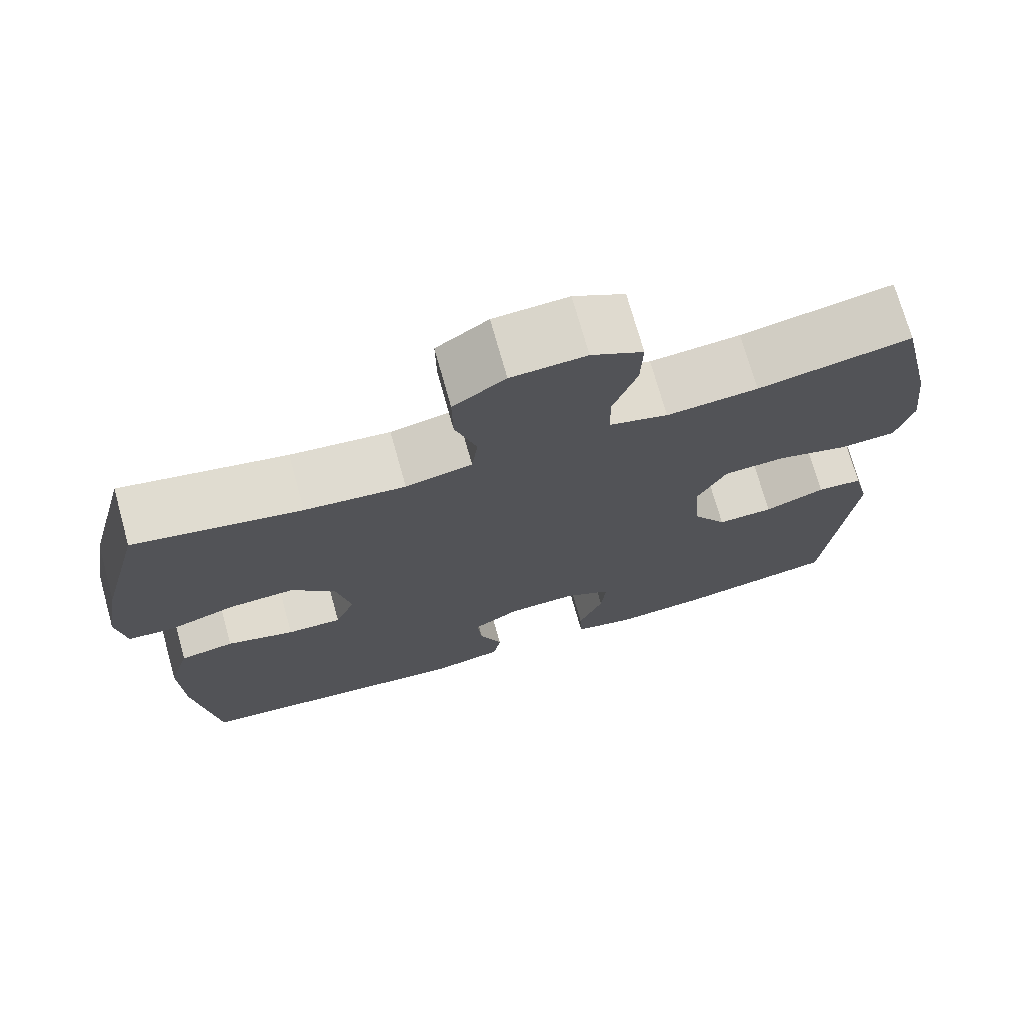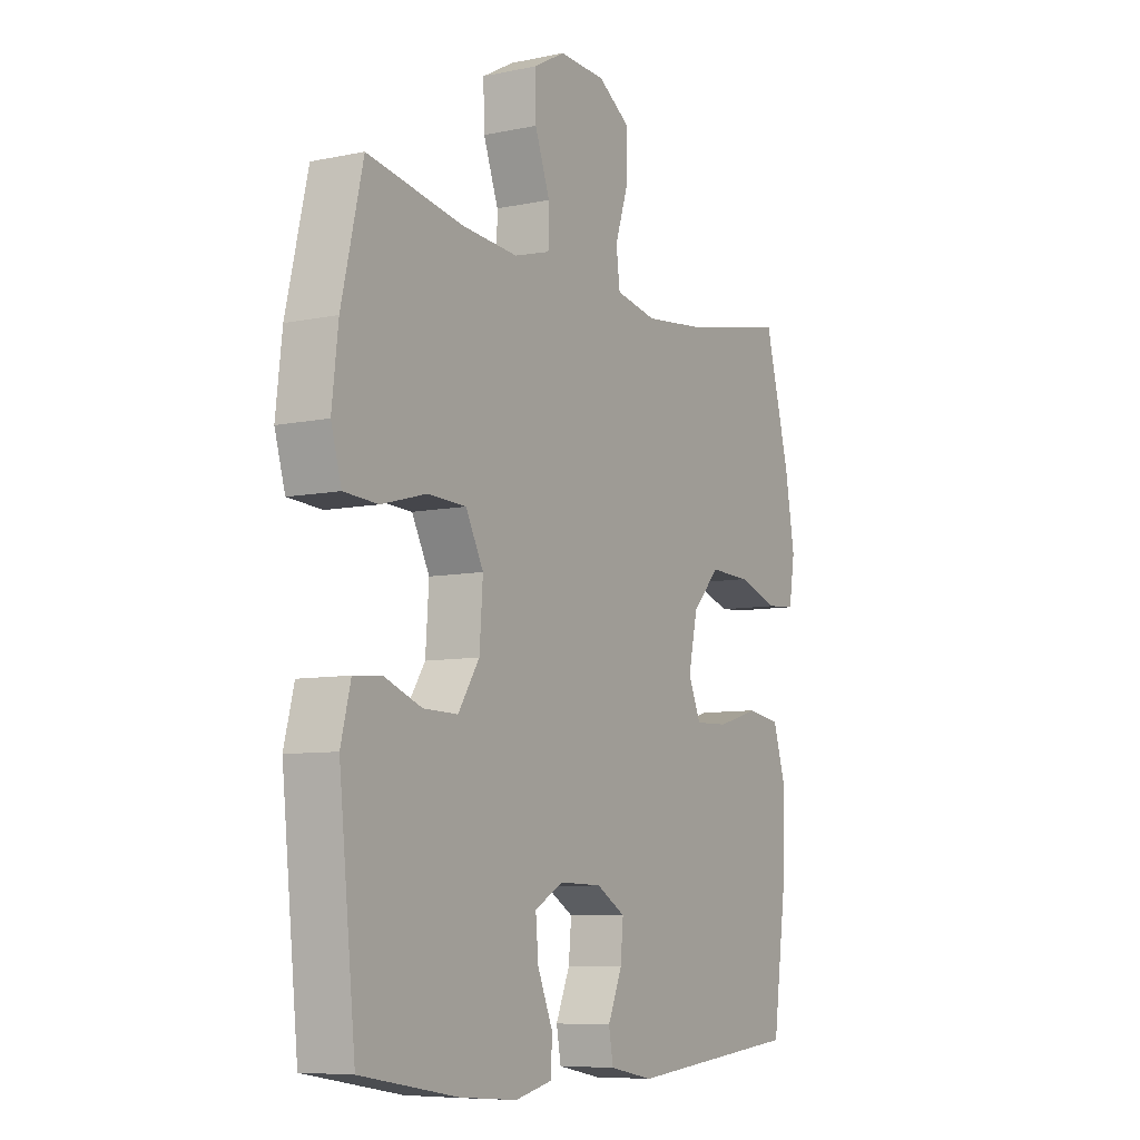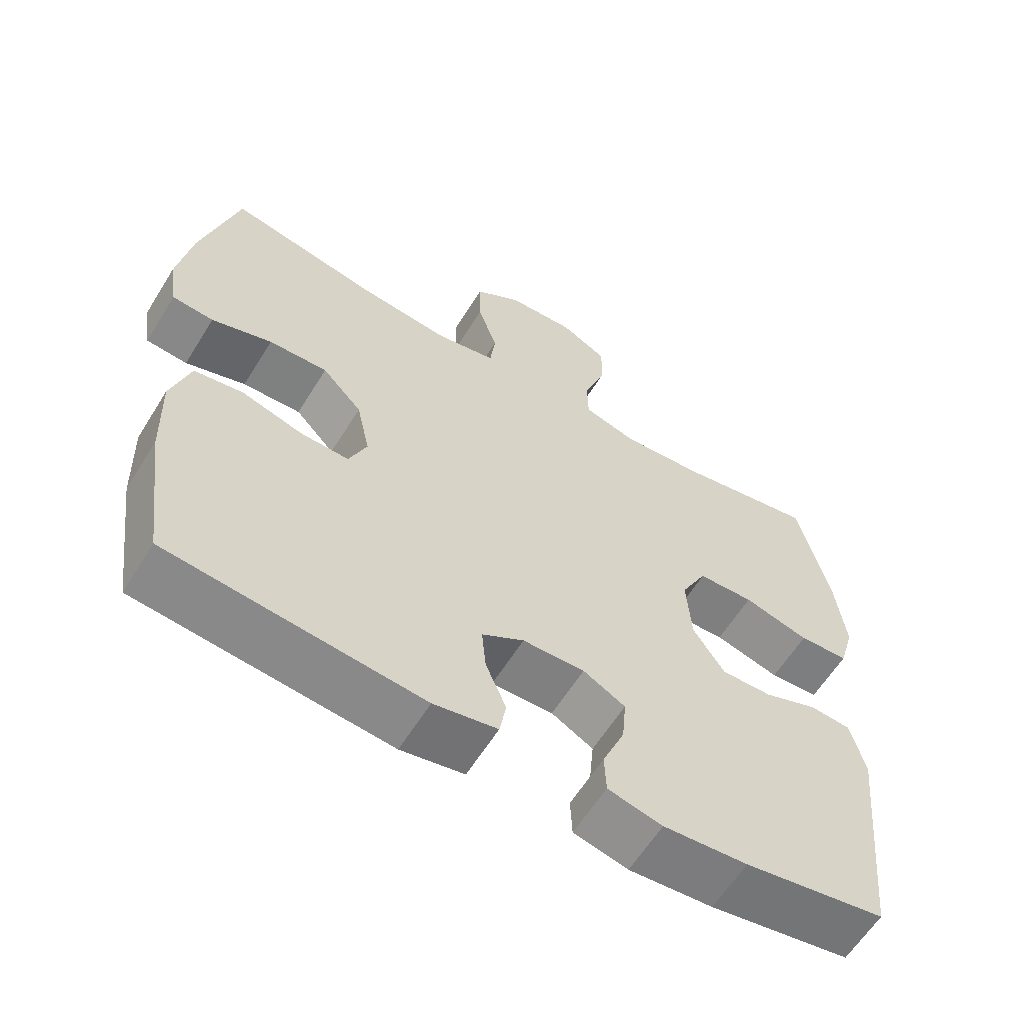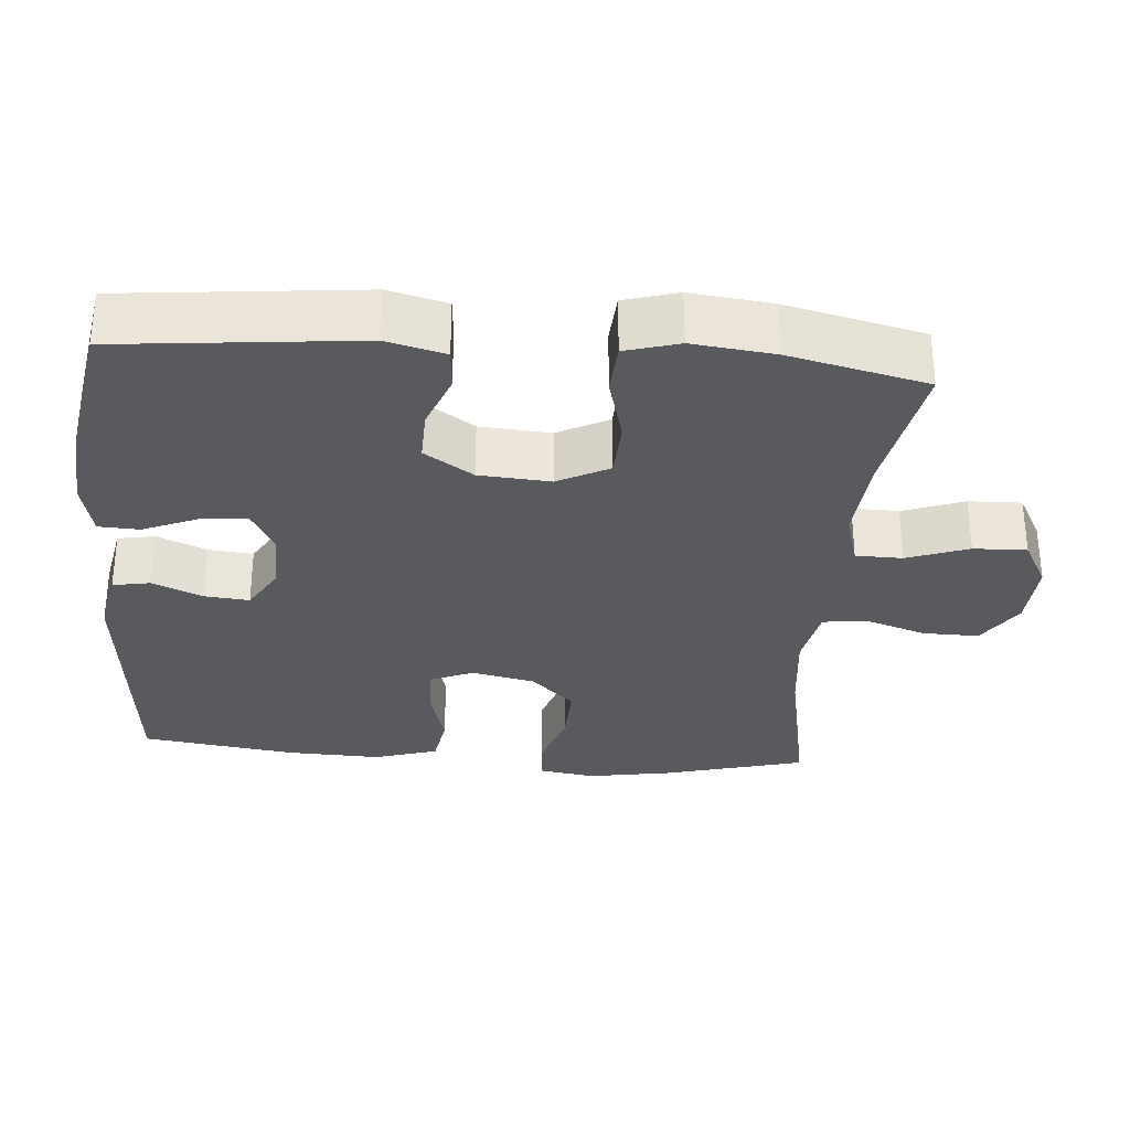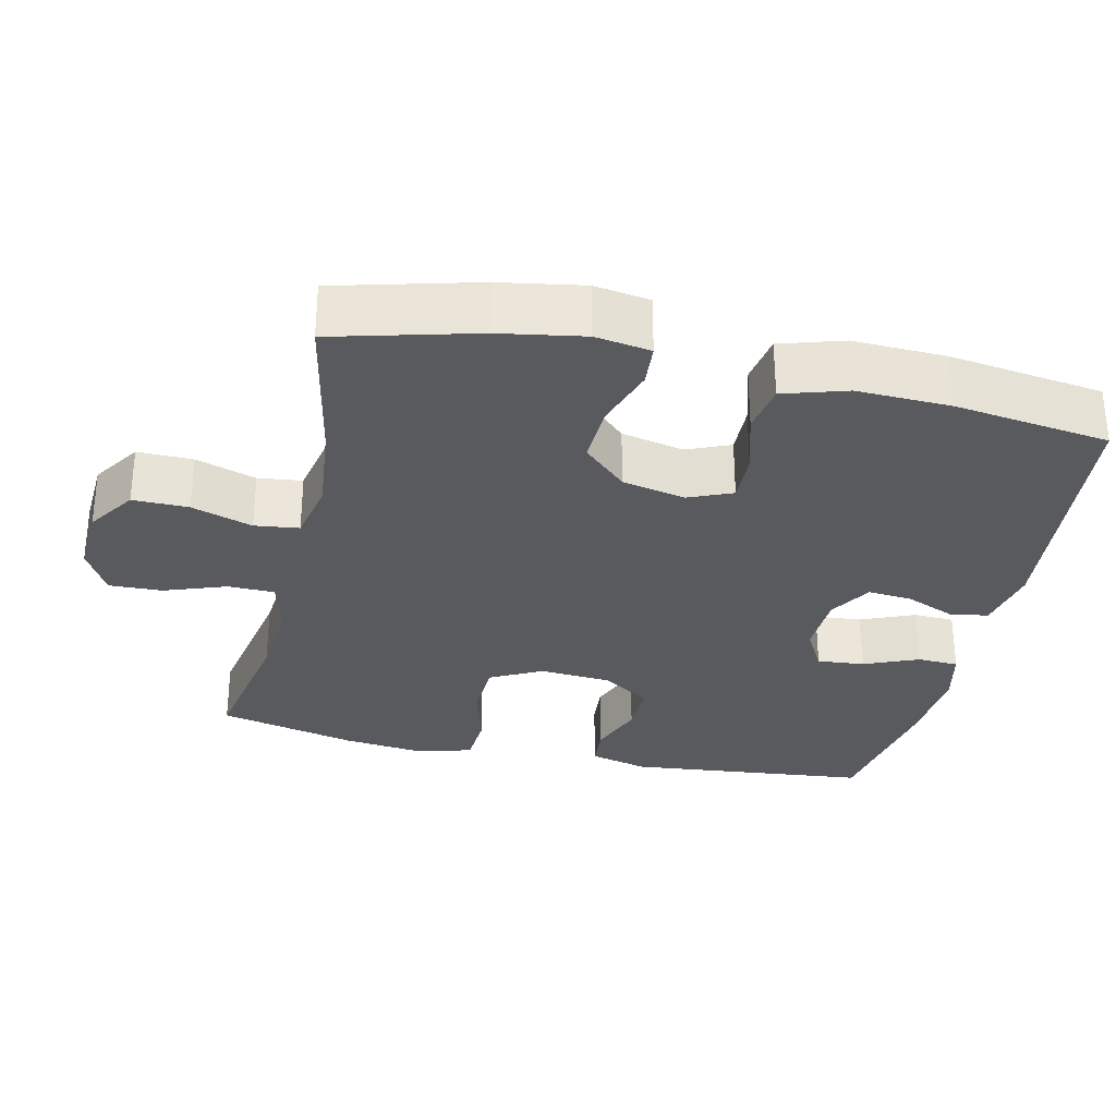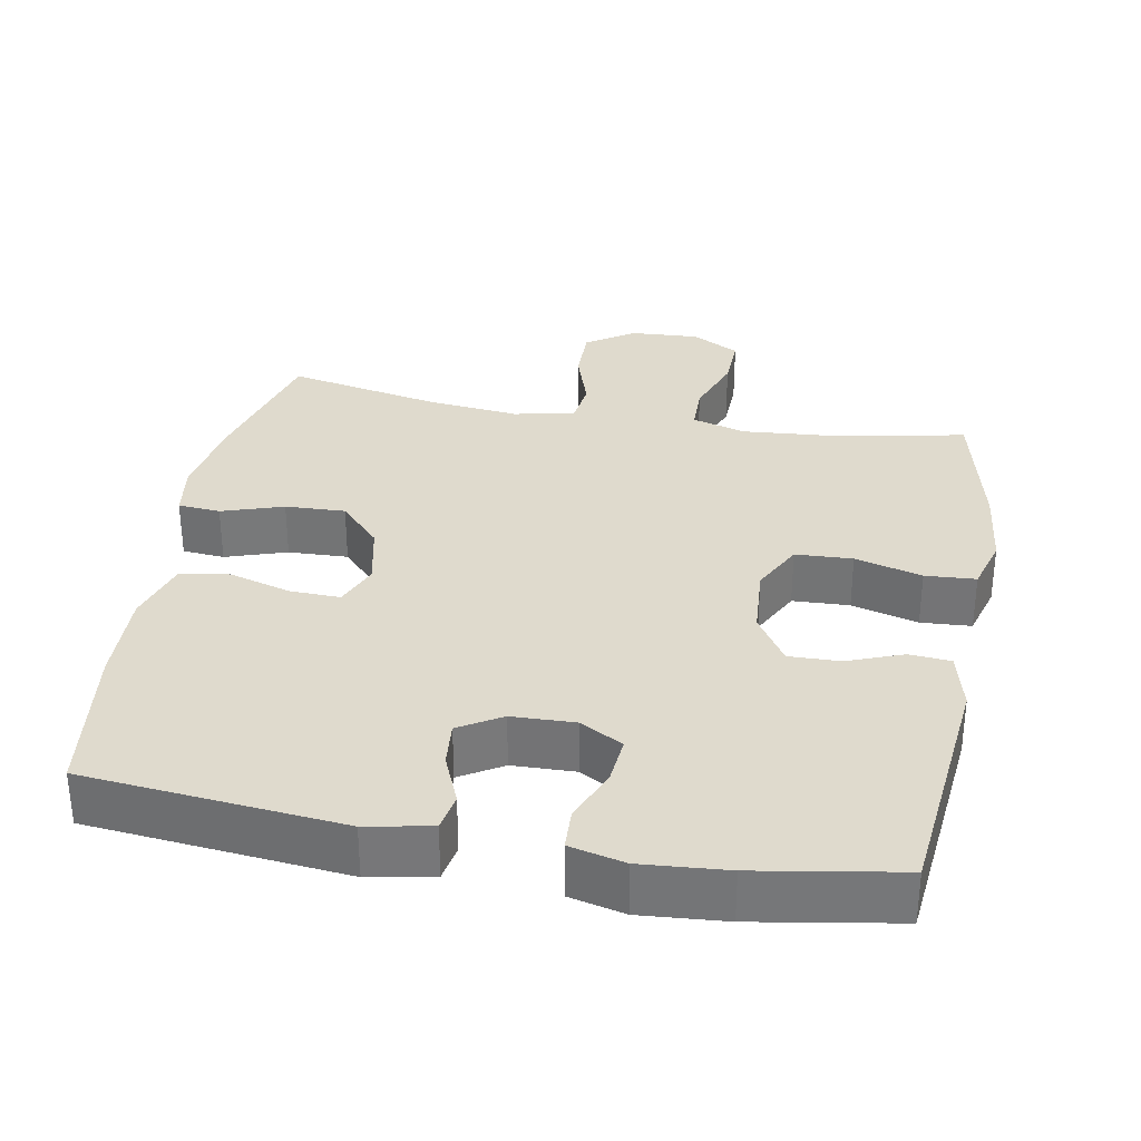
<metadata>
{"format":"obj","ext":"obj","renderer":"f3d","projection":"perspective","resolution":1024,"background":"white","views":[{"elev":72.6,"azim":164.4,"up":"+Z"},{"elev":-7.7,"azim":-59.4,"up":"+Z"},{"elev":-61.0,"azim":148.3,"up":"+Z"},{"elev":-31.5,"azim":-94.6,"up":"+Y"},{"elev":-30.8,"azim":77.3,"up":"+Y"},{"elev":32.8,"azim":-169.6,"up":"+Y"}]}
</metadata>
<code>
o path686_path686.001
v -0.5491 0.0375 0.2835
v -0.5624 0.0375 0.1678
v -0.5406 0.0375 0.09215
v -0.4694 0.0375 0.08746
v -0.3753 0.0375 0.1127
v -0.2951 0.0375 0.109
v -0.2581 0.0375 0.03719
v -0.2651 0.0375 -0.06294
v -0.3096 0.0375 -0.1317
v -0.3819 0.0375 -0.1299
v -0.4599 0.0375 -0.09984
v -0.5183 0.0375 -0.1044
v -0.5391 0.0375 -0.187
v -0.5043 0.0375 -0.5251
v -0.3024 0.0375 -0.5594
v -0.1819 0.0375 -0.569
v -0.104 0.0375 -0.5508
v -0.1015 0.0375 -0.4933
v -0.1332 0.0375 -0.4171
v -0.139 0.0375 -0.3508
v -0.07877 0.0375 -0.3177
v 0.009944 0.0375 -0.3205
v 0.06995 0.0375 -0.3566
v 0.06399 0.0375 -0.4199
v 0.03456 0.0375 -0.4899
v 0.04406 0.0375 -0.5424
v 0.1351 0.0375 -0.5602
v 0.4974 0.0375 -0.5251
v 0.5269 0.0375 -0.3075
v 0.5313 0.0375 -0.1759
v 0.5042 0.0375 -0.0869
v 0.4343 0.0375 -0.07523
v 0.347 0.0375 -0.1002
v 0.2767 0.0375 -0.1022
v 0.2511 0.0375 -0.04089
v 0.2702 0.0375 0.04775
v 0.3272 0.0375 0.1085
v 0.4117 0.0375 0.105
v 0.4982 0.0375 0.07659
v 0.5576 0.0375 0.08128
v 0.5696 0.0375 0.1592
v 0.5496 0.0375 0.2781
v 0.4974 0.0375 0.4768
v 0.2814 0.0375 0.4342
v 0.1516 0.0375 0.4205
v 0.06551 0.0375 0.438
v 0.05781 0.0375 0.5003
v 0.08565 0.0375 0.5857
v 0.08681 0.0375 0.6638
v 0.01936 0.0375 0.709
v -0.07754 0.0375 0.7145
v -0.1445 0.0375 0.678
v -0.142 0.0375 0.6033
v -0.111 0.0375 0.5169
v -0.1122 0.0375 0.4512
v -0.1879 0.0375 0.4296
v -0.306 0.0375 0.4395
v -0.5043 0.0375 0.4768
v -0.5491 -0.0375 0.2835
v -0.5624 -0.0375 0.1678
v -0.5406 -0.0375 0.09215
v -0.4694 -0.0375 0.08746
v -0.3753 -0.0375 0.1127
v -0.2951 -0.0375 0.109
v -0.2581 -0.0375 0.03719
v -0.2651 -0.0375 -0.06294
v -0.3096 -0.0375 -0.1317
v -0.3819 -0.0375 -0.1299
v -0.4599 -0.0375 -0.09984
v -0.5183 -0.0375 -0.1044
v -0.5391 -0.0375 -0.187
v -0.5043 -0.0375 -0.5251
v -0.3024 -0.0375 -0.5594
v -0.1819 -0.0375 -0.569
v -0.104 -0.0375 -0.5508
v -0.1015 -0.0375 -0.4933
v -0.1332 -0.0375 -0.4171
v -0.139 -0.0375 -0.3508
v -0.07877 -0.0375 -0.3177
v 0.009944 -0.0375 -0.3205
v 0.06995 -0.0375 -0.3566
v 0.06399 -0.0375 -0.4199
v 0.03456 -0.0375 -0.4899
v 0.04406 -0.0375 -0.5424
v 0.1351 -0.0375 -0.5602
v 0.4974 -0.0375 -0.5251
v 0.5269 -0.0375 -0.3075
v 0.5313 -0.0375 -0.1759
v 0.5042 -0.0375 -0.0869
v 0.4343 -0.0375 -0.07523
v 0.347 -0.0375 -0.1002
v 0.2767 -0.0375 -0.1022
v 0.2511 -0.0375 -0.04089
v 0.2702 -0.0375 0.04775
v 0.3272 -0.0375 0.1085
v 0.4117 -0.0375 0.105
v 0.4982 -0.0375 0.07659
v 0.5576 -0.0375 0.08128
v 0.5696 -0.0375 0.1592
v 0.5496 -0.0375 0.2781
v 0.4974 -0.0375 0.4768
v 0.2814 -0.0375 0.4342
v 0.1516 -0.0375 0.4205
v 0.06551 -0.0375 0.438
v 0.05781 -0.0375 0.5003
v 0.08565 -0.0375 0.5857
v 0.08681 -0.0375 0.6638
v 0.01936 -0.0375 0.709
v -0.07754 -0.0375 0.7145
v -0.1445 -0.0375 0.678
v -0.142 -0.0375 0.6033
v -0.111 -0.0375 0.5169
v -0.1122 -0.0375 0.4512
v -0.1879 -0.0375 0.4296
v -0.306 -0.0375 0.4395
v -0.5043 -0.0375 0.4768
v -0.5491 0.0375 0.2835
v -0.5624 0.0375 0.1678
v -0.5406 0.0375 0.09215
v -0.5406 0.0375 0.09215
v -0.4694 0.0375 0.08746
v -0.5183 0.0375 -0.1044
v -0.5183 0.0375 -0.1044
v -0.5391 0.0375 -0.187
v -0.4599 0.0375 -0.09984
v -0.5043 0.0375 0.4768
v -0.5043 0.0375 0.4768
v -0.5043 0.0375 -0.5251
v -0.5043 0.0375 -0.5251
v -0.3753 0.0375 0.1127
v -0.3819 0.0375 -0.1299
v -0.306 0.0375 0.4395
v -0.3024 0.0375 -0.5594
v -0.3096 0.0375 -0.1317
v -0.2951 0.0375 0.109
v -0.2651 0.0375 -0.06294
v -0.1879 0.0375 0.4296
v -0.1819 0.0375 -0.569
v -0.2581 0.0375 0.03719
v -0.1122 0.0375 0.4512
v -0.1122 0.0375 0.4512
v -0.1332 0.0375 -0.4171
v -0.139 0.0375 -0.3508
v -0.139 0.0375 -0.3508
v -0.104 0.0375 -0.5508
v -0.104 0.0375 -0.5508
v -0.07754 0.0375 0.7145
v -0.1445 0.0375 0.678
v -0.1445 0.0375 0.678
v -0.142 0.0375 0.6033
v -0.111 0.0375 0.5169
v -0.07877 0.0375 -0.3177
v -0.1015 0.0375 -0.4933
v 0.009944 0.0375 -0.3205
v 0.01936 0.0375 0.709
v 0.06995 0.0375 -0.3566
v 0.06995 0.0375 -0.3566
v 0.08681 0.0375 0.6638
v 0.06399 0.0375 -0.4199
v 0.03456 0.0375 -0.4899
v 0.04406 0.0375 -0.5424
v 0.04406 0.0375 -0.5424
v 0.1351 0.0375 -0.5602
v 0.08565 0.0375 0.5857
v 0.05781 0.0375 0.5003
v 0.06551 0.0375 0.438
v 0.06551 0.0375 0.438
v 0.1516 0.0375 0.4205
v 0.2814 0.0375 0.4342
v 0.2511 0.0375 -0.04089
v 0.2702 0.0375 0.04775
v 0.2767 0.0375 -0.1022
v 0.2767 0.0375 -0.1022
v 0.3272 0.0375 0.1085
v 0.347 0.0375 -0.1002
v 0.4117 0.0375 0.105
v 0.4343 0.0375 -0.07523
v 0.4974 0.0375 0.4768
v 0.4974 0.0375 0.4768
v 0.4982 0.0375 0.07659
v 0.5042 0.0375 -0.0869
v 0.5042 0.0375 -0.0869
v 0.4974 0.0375 -0.5251
v 0.4974 0.0375 -0.5251
v 0.5576 0.0375 0.08128
v 0.5576 0.0375 0.08128
v 0.5313 0.0375 -0.1759
v 0.5269 0.0375 -0.3075
v 0.5496 0.0375 0.2781
v 0.5696 0.0375 0.1592
v -0.5491 -0.0375 0.2835
v -0.5624 -0.0375 0.1678
v -0.5406 -0.0375 0.09215
v -0.5406 -0.0375 0.09215
v -0.4694 -0.0375 0.08746
v -0.5183 -0.0375 -0.1044
v -0.5183 -0.0375 -0.1044
v -0.5391 -0.0375 -0.187
v -0.4599 -0.0375 -0.09984
v -0.5043 -0.0375 0.4768
v -0.5043 -0.0375 0.4768
v -0.5043 -0.0375 -0.5251
v -0.5043 -0.0375 -0.5251
v -0.3753 -0.0375 0.1127
v -0.3819 -0.0375 -0.1299
v -0.306 -0.0375 0.4395
v -0.3024 -0.0375 -0.5594
v -0.3096 -0.0375 -0.1317
v -0.2951 -0.0375 0.109
v -0.2651 -0.0375 -0.06294
v -0.1879 -0.0375 0.4296
v -0.1819 -0.0375 -0.569
v -0.2581 -0.0375 0.03719
v -0.1122 -0.0375 0.4512
v -0.1122 -0.0375 0.4512
v -0.1332 -0.0375 -0.4171
v -0.139 -0.0375 -0.3508
v -0.139 -0.0375 -0.3508
v -0.104 -0.0375 -0.5508
v -0.104 -0.0375 -0.5508
v -0.07754 -0.0375 0.7145
v -0.1445 -0.0375 0.678
v -0.1445 -0.0375 0.678
v -0.142 -0.0375 0.6033
v -0.111 -0.0375 0.5169
v -0.07877 -0.0375 -0.3177
v -0.1015 -0.0375 -0.4933
v 0.009944 -0.0375 -0.3205
v 0.01936 -0.0375 0.709
v 0.06995 -0.0375 -0.3566
v 0.06995 -0.0375 -0.3566
v 0.08681 -0.0375 0.6638
v 0.06399 -0.0375 -0.4199
v 0.03456 -0.0375 -0.4899
v 0.04406 -0.0375 -0.5424
v 0.04406 -0.0375 -0.5424
v 0.1351 -0.0375 -0.5602
v 0.08565 -0.0375 0.5857
v 0.05781 -0.0375 0.5003
v 0.06551 -0.0375 0.438
v 0.06551 -0.0375 0.438
v 0.1516 -0.0375 0.4205
v 0.2814 -0.0375 0.4342
v 0.2511 -0.0375 -0.04089
v 0.2702 -0.0375 0.04775
v 0.2767 -0.0375 -0.1022
v 0.2767 -0.0375 -0.1022
v 0.3272 -0.0375 0.1085
v 0.347 -0.0375 -0.1002
v 0.4117 -0.0375 0.105
v 0.4343 -0.0375 -0.07523
v 0.4974 -0.0375 0.4768
v 0.4974 -0.0375 0.4768
v 0.4982 -0.0375 0.07659
v 0.5042 -0.0375 -0.0869
v 0.5042 -0.0375 -0.0869
v 0.4974 -0.0375 -0.5251
v 0.4974 -0.0375 -0.5251
v 0.5576 -0.0375 0.08128
v 0.5576 -0.0375 0.08128
v 0.5313 -0.0375 -0.1759
v 0.5269 -0.0375 -0.3075
v 0.5496 -0.0375 0.2781
v 0.5696 -0.0375 0.1592
f 250 263 248
f 198 205 199
f 254 264 250
f 261 249 262
f 229 238 232
f 259 264 254
f 207 217 205
f 217 207 216
f 217 208 205
f 226 228 210
f 228 244 210
f 243 263 252
f 216 212 227
f 224 229 221
f 214 239 225
f 224 238 229
f 212 216 207
f 227 212 219
f 198 199 196
f 213 214 209
f 210 244 213
f 234 237 233
f 208 226 210
f 262 230 257
f 244 245 213
f 237 230 233
f 230 246 228
f 209 211 206
f 242 248 243
f 238 225 239
f 192 204 191
f 228 246 244
f 225 238 224
f 195 192 193
f 249 261 251
f 191 206 200
f 240 239 214
f 191 204 206
f 202 205 198
f 245 240 213
f 249 246 262
f 248 242 245
f 213 240 214
f 204 192 195
f 255 251 261
f 224 221 222
f 257 230 237
f 243 248 263
f 217 226 208
f 209 206 204
f 245 242 240
f 262 246 230
f 209 214 211
f 263 250 264
f 235 237 234
f 207 205 202
f 1 2 60 59
f 2 120 194 60
f 3 4 62 61
f 123 13 71 197
f 11 12 70 69
f 127 1 59 201
f 13 129 203 71
f 4 5 63 62
f 10 11 69 68
f 57 58 116 115
f 14 15 73 72
f 9 10 68 67
f 5 6 64 63
f 8 9 67 66
f 56 57 115 114
f 15 16 74 73
f 6 7 65 64
f 7 8 66 65
f 141 56 114 215
f 19 144 218 77
f 16 146 220 74
f 51 149 223 109
f 52 53 111 110
f 53 54 112 111
f 20 21 79 78
f 18 19 77 76
f 17 18 76 75
f 54 55 113 112
f 21 22 80 79
f 50 51 109 108
f 22 157 231 80
f 49 50 108 107
f 24 25 83 82
f 25 162 236 83
f 26 27 85 84
f 48 49 107 106
f 47 48 106 105
f 167 47 105 241
f 23 24 82 81
f 45 46 104 103
f 44 45 103 102
f 35 36 94 93
f 173 35 93 247
f 36 37 95 94
f 33 34 92 91
f 37 38 96 95
f 32 33 91 90
f 179 44 102 253
f 38 39 97 96
f 182 32 90 256
f 27 184 258 85
f 39 186 260 97
f 30 31 89 88
f 29 30 88 87
f 28 29 87 86
f 42 43 101 100
f 41 42 100 99
f 40 41 99 98
f 176 174 189
f 124 125 131
f 180 176 190
f 187 188 175
f 155 158 164
f 185 180 190
f 133 131 143
f 143 142 133
f 143 131 134
f 152 136 154
f 154 136 170
f 169 178 189
f 142 153 138
f 150 147 155
f 140 151 165
f 150 155 164
f 138 133 142
f 153 145 138
f 124 122 125
f 139 135 140
f 136 139 170
f 160 159 163
f 134 136 152
f 188 183 156
f 170 139 171
f 163 159 156
f 156 154 172
f 135 132 137
f 168 169 174
f 164 165 151
f 118 117 130
f 154 170 172
f 151 150 164
f 121 119 118
f 175 177 187
f 117 126 132
f 166 140 165
f 117 132 130
f 128 124 131
f 171 139 166
f 175 188 172
f 174 171 168
f 139 140 166
f 130 121 118
f 181 187 177
f 150 148 147
f 183 163 156
f 169 189 174
f 143 134 152
f 135 130 132
f 171 166 168
f 188 156 172
f 135 137 140
f 189 190 176
f 161 160 163
f 133 128 131

</code>
